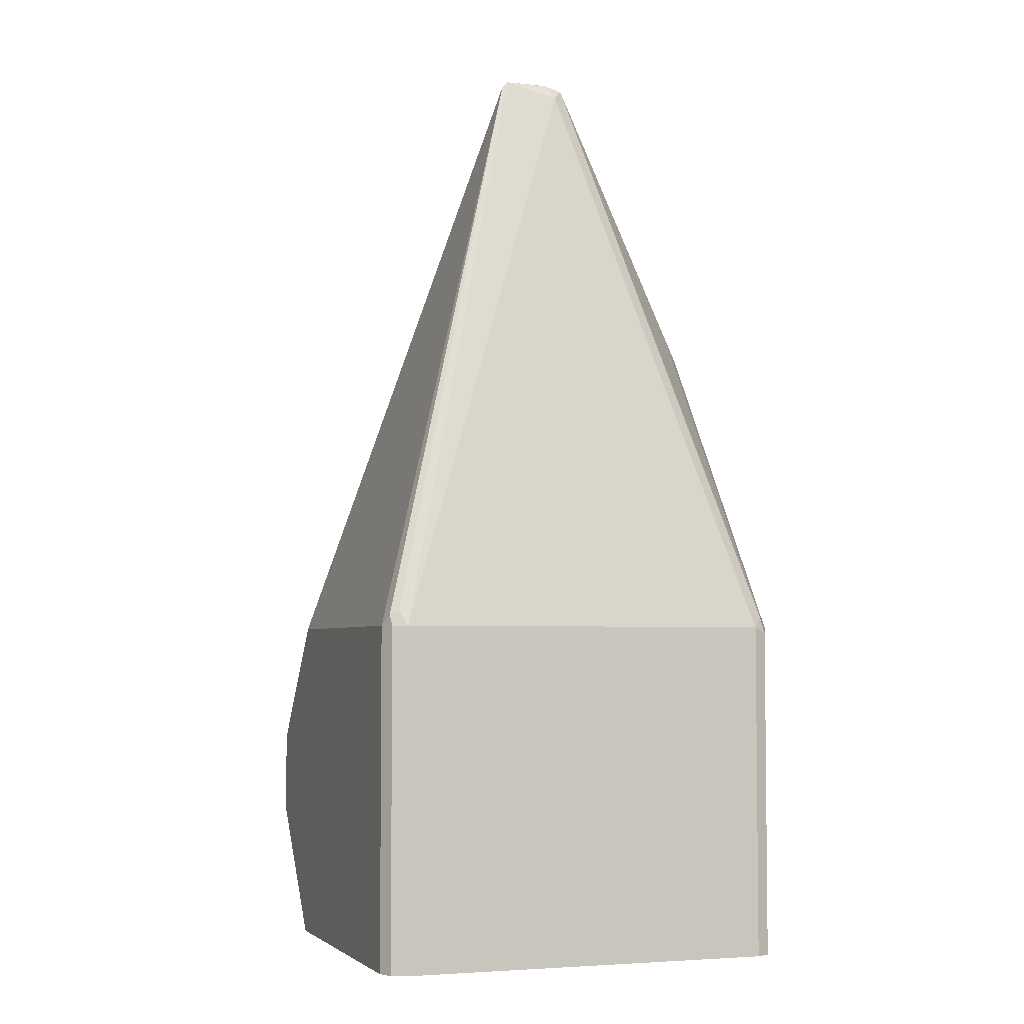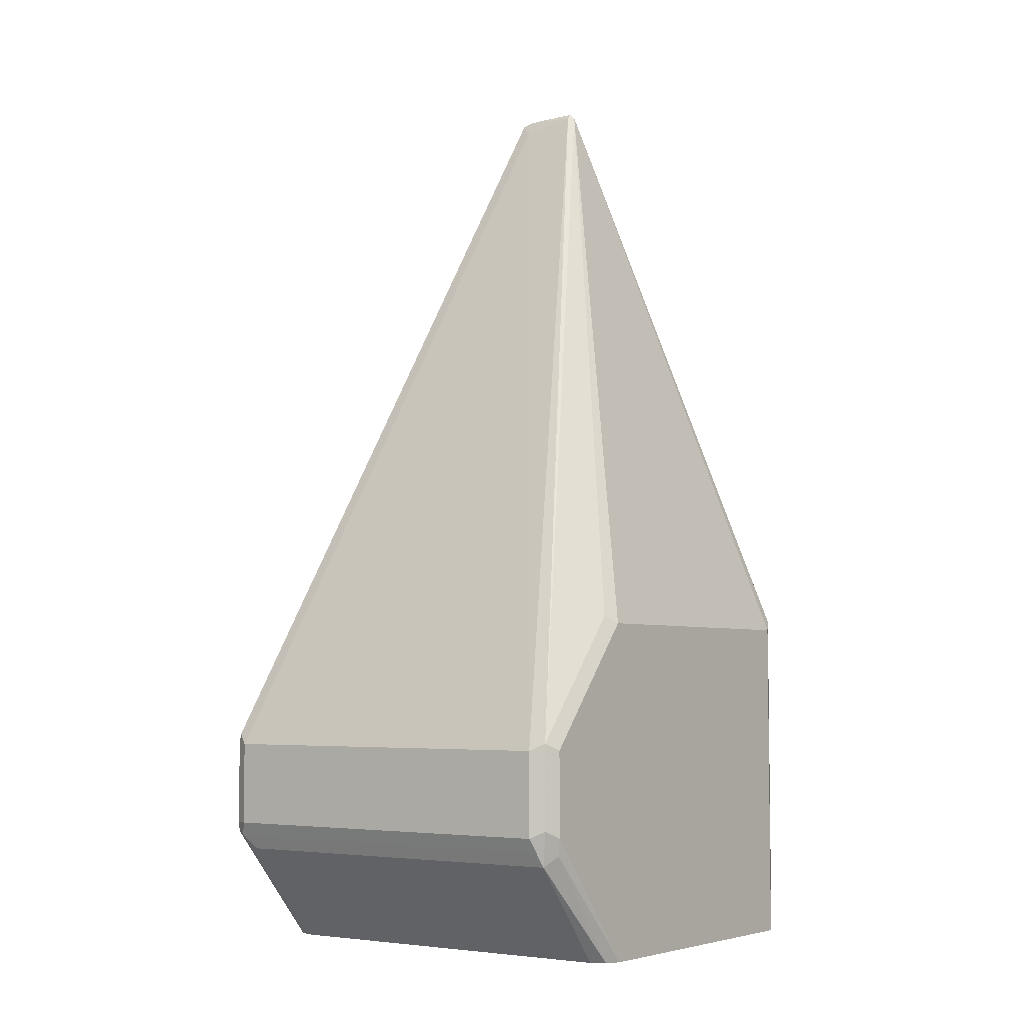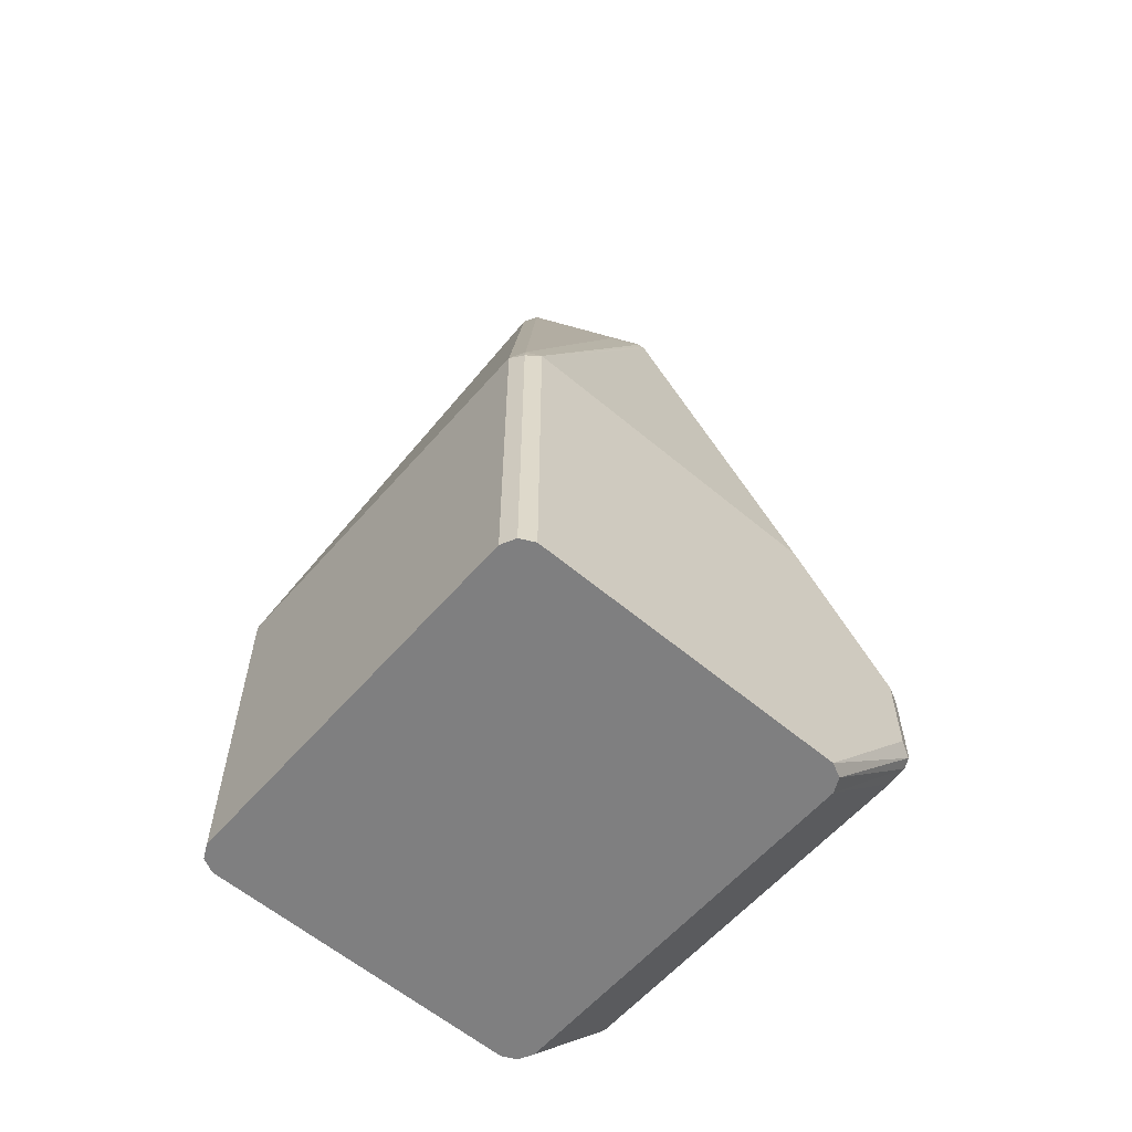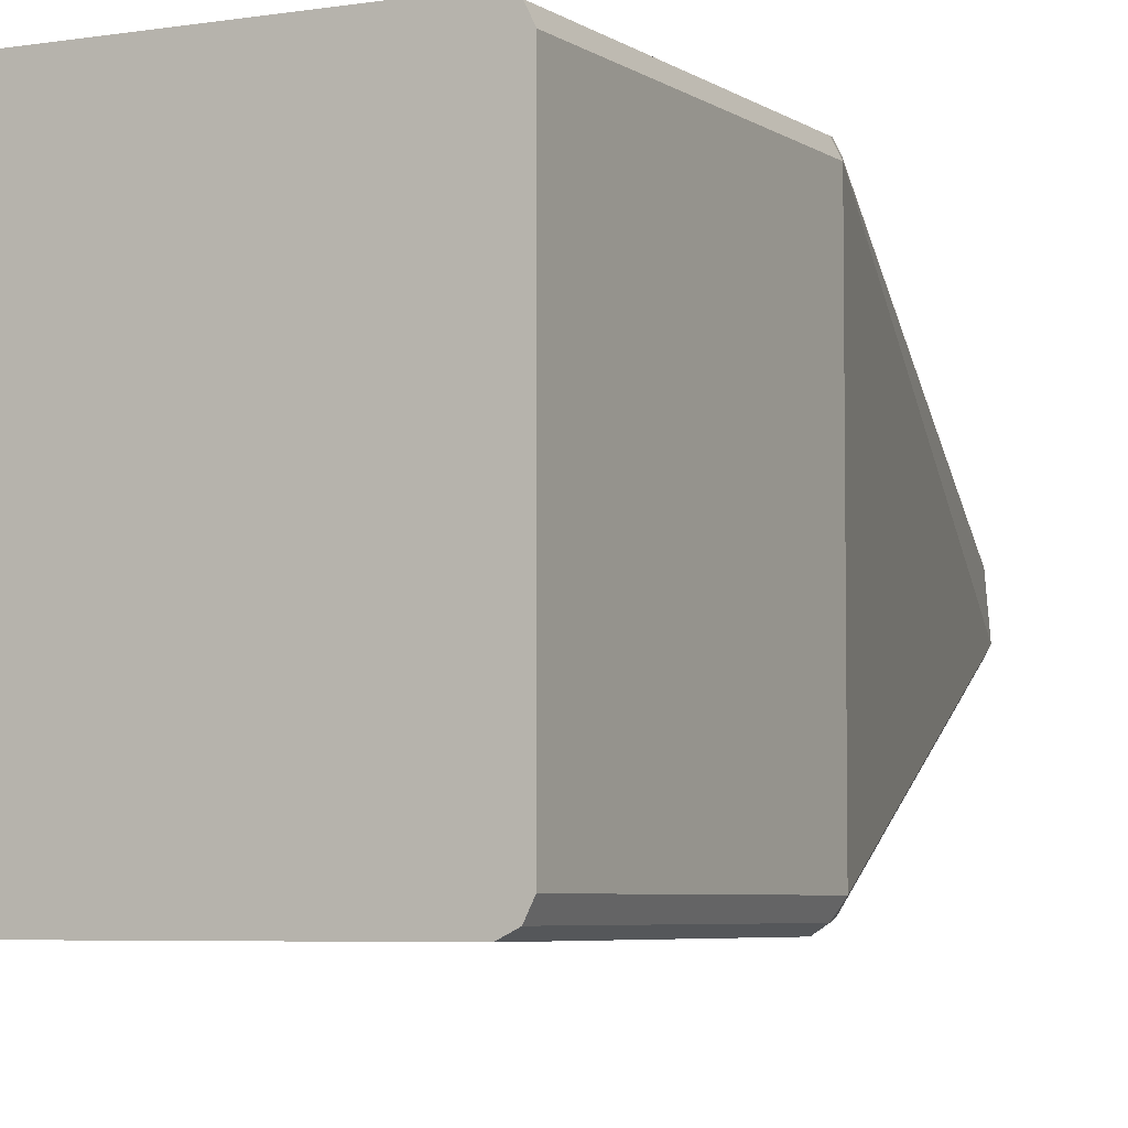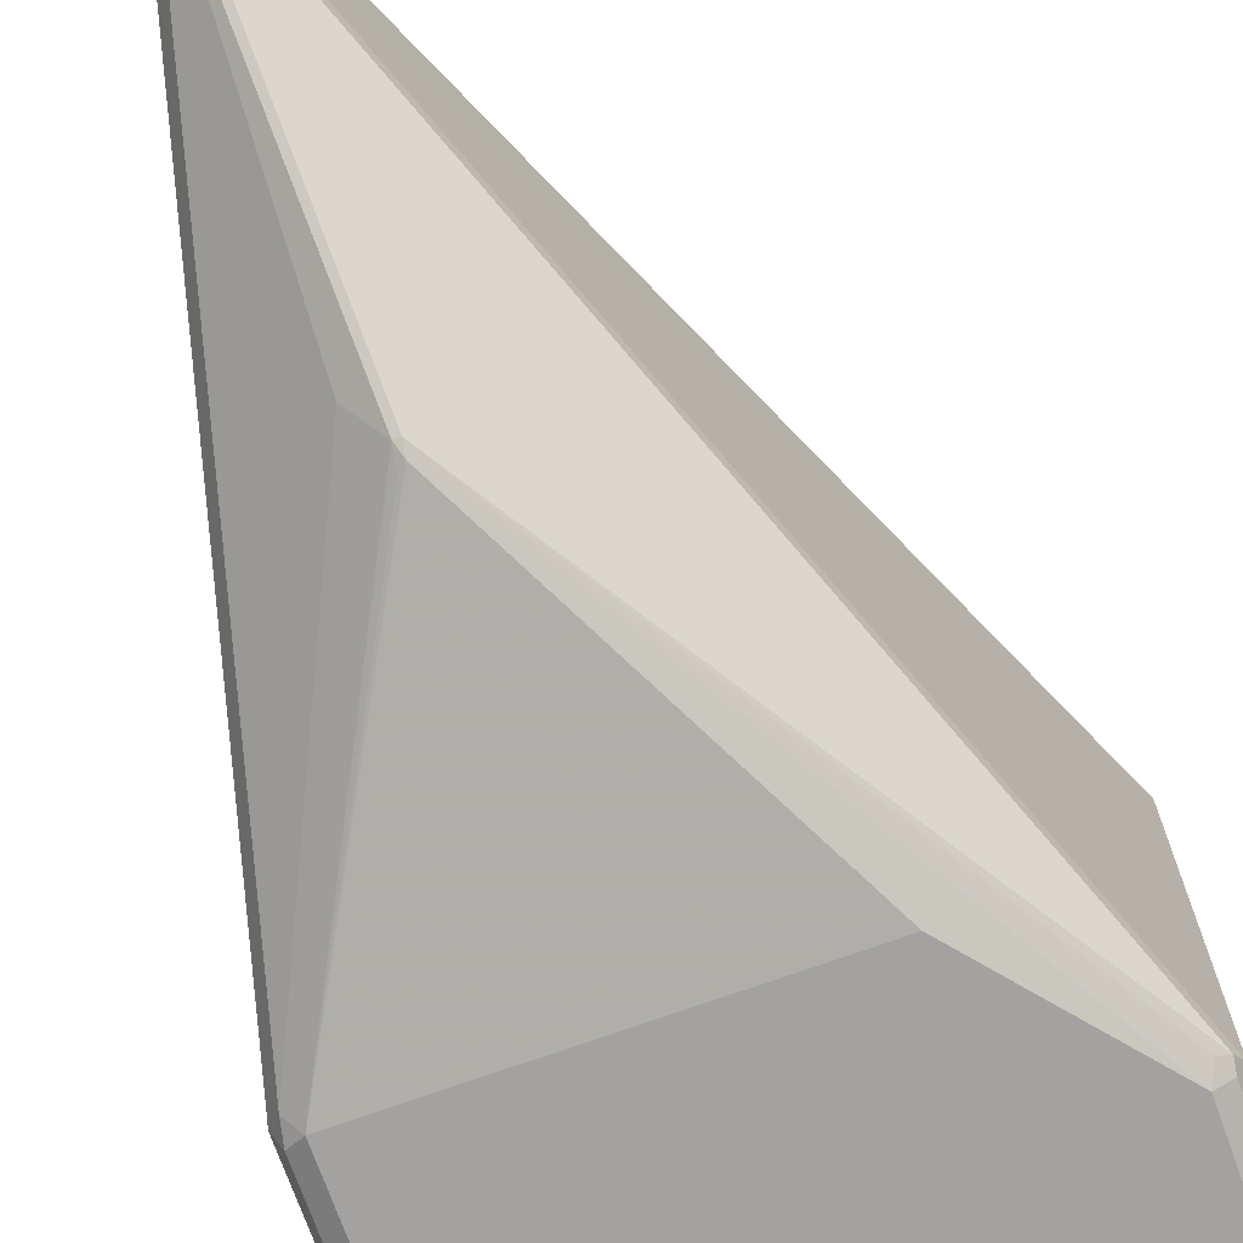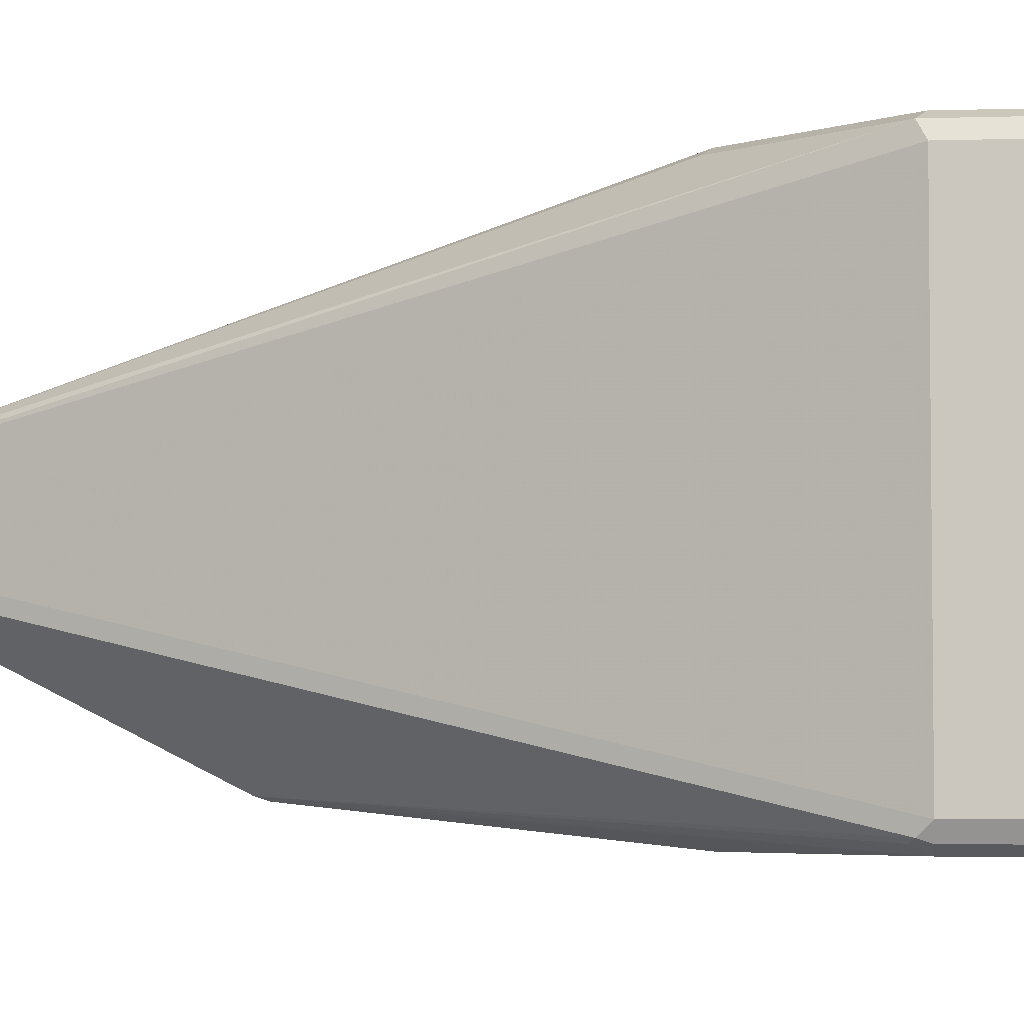
<metadata>
{"format":"obj","ext":"obj","renderer":"f3d","projection":"perspective","resolution":1024,"background":"white","views":[{"elev":-4.2,"azim":70.7,"up":"+Y"},{"elev":-5.1,"azim":-53.9,"up":"+Y"},{"elev":-59.7,"azim":139.2,"up":"+Y"},{"elev":-5.1,"azim":27.4,"up":"+Z"},{"elev":-72.7,"azim":-160.3,"up":"+Z"},{"elev":-4.3,"azim":-84.0,"up":"+Z"}]}
</metadata>
<code>
v -0.6639 0.04087 -0.09192
v -0.6673 0.03746 -0.09872
v -0.669 0.04599 -0.09702
v -0.7405 0.3319 -0.01532
v -0.7354 0.3268 -0.0102
v -0.6639 0.04087 0.09192
v -0.6639 -0.1241 -0.09192
v -0.6741 0.04087 -0.1021
v -0.6673 -0.1241 -0.09872
v -0.7405 0.1992 -0.0766
v -0.7507 0.1889 -0.0868
v -0.7431 0.3319 -0.01532
v -0.7422 0.3336 -0.0102
v -0.7405 0.3345 -0.005099
v -0.7388 0.3336 -0.006799
v -0.7405 0.3345 0.01532
v -0.6673 0.0477 0.09532
v -0.6673 0.04087 0.09872
v -0.6639 -0.1241 0.09192
v -0.8273 0.04087 -0.1021
v -0.7524 0.1838 -0.0885
v -0.749 0.1804 -0.0885
v -0.6741 -0.1241 -0.1021
v -0.7533 0.1889 -0.0868
v -0.7456 0.3268 -0.0102
v -0.886 -0.01528 -0.09702
v -0.8886 -0.0204 -0.09192
v -0.7431 0.3319 0.01532
v -0.7405 0.3319 0.01786
v -0.669 0.04599 0.09958
v -0.6741 0.04087 0.1021
v -0.6683 -0.1241 0.09924
v -0.6673 -0.1241 0.09872
v -0.8784 -0.0204 -0.1021
v -0.8273 -0.1241 -0.1021
v -0.8818 -0.01358 -0.09872
v -0.8886 -0.0204 0.09192
v -0.8852 -0.0204 -0.09872
v -0.8886 -0.06125 -0.09192
v -0.8852 -0.01699 0.09872
v -0.8341 0.04429 0.09872
v -0.8273 0.04087 0.1021
v -0.6741 -0.1241 0.1021
v -0.8784 -0.06125 -0.1021
v -0.8341 -0.1241 -0.09872
v -0.8835 -0.06637 -0.09958
v -0.8886 -0.06125 0.09192
v -0.8852 -0.06125 -0.09872
v -0.8852 -0.06807 -0.09532
v -0.8852 -0.05784 0.09872
v -0.8784 -0.0204 0.1021
v -0.8273 -0.1241 0.1021
v -0.8375 -0.1241 -0.09192
v -0.8852 -0.06807 0.0885
v -0.8818 -0.0749 0.09532
v -0.8818 -0.0749 -0.0885
v -0.8784 -0.06125 0.1021
v -0.8341 -0.1241 0.09872
v -0.8767 -0.06978 0.1004
v -0.8375 -0.1241 0.09192
f 29 40 41
f 28 37 40
f 28 40 29
f 29 41 42
f 31 43 32
f 29 31 30
f 31 42 51
f 31 51 57
f 31 57 52
f 27 47 37
f 29 42 31
f 27 39 47
f 18 31 32
f 27 38 48
f 26 38 27
f 26 34 38
f 26 36 34
f 25 37 28
f 25 27 37
f 24 36 26
f 24 34 36
f 21 34 24
f 20 34 21
f 18 32 33
f 34 44 48
f 27 48 39
f 34 48 38
f 45 49 46
f 35 46 44
f 18 30 31
f 55 58 59
f 55 60 58
f 55 59 57
f 53 55 56
f 53 60 55
f 52 59 58
f 52 57 59
f 50 55 57
f 49 53 56
f 49 55 54
f 49 56 55
f 35 45 46
f 47 55 50
f 46 49 48
f 45 53 49
f 44 46 48
f 40 42 41
f 40 51 42
f 40 57 51
f 40 50 57
f 39 54 47
f 39 49 54
f 39 48 49
f 37 50 40
f 37 47 50
f 47 54 55
f 17 29 30
f 31 52 43
f 16 29 17
f 6 33 19
f 6 18 33
f 6 17 18
f 6 16 17
f 5 16 6
f 5 15 16
f 4 15 5
f 4 14 15
f 4 13 14
f 4 12 13
f 4 24 12
f 4 11 24
f 7 19 33
f 4 10 11
f 3 8 10
f 2 23 8
f 2 9 23
f 2 8 3
f 1 9 2
f 1 7 9
f 1 19 7
f 1 6 19
f 1 5 6
f 1 3 4
f 1 2 3
f 17 30 18
f 3 10 4
f 7 33 32
f 1 4 5
f 7 43 52
f 7 32 43
f 14 16 15
f 13 25 28
f 13 16 14
f 12 27 25
f 12 26 27
f 12 24 26
f 12 25 13
f 11 21 24
f 11 22 21
f 8 34 20
f 8 44 34
f 8 35 44
f 13 28 16
f 8 11 10
f 7 52 58
f 8 23 35
f 7 58 60
f 7 60 53
f 7 53 45
f 16 28 29
f 7 35 23
f 7 23 9
f 8 20 21
f 8 22 11
f 8 21 22
f 7 45 35

</code>
